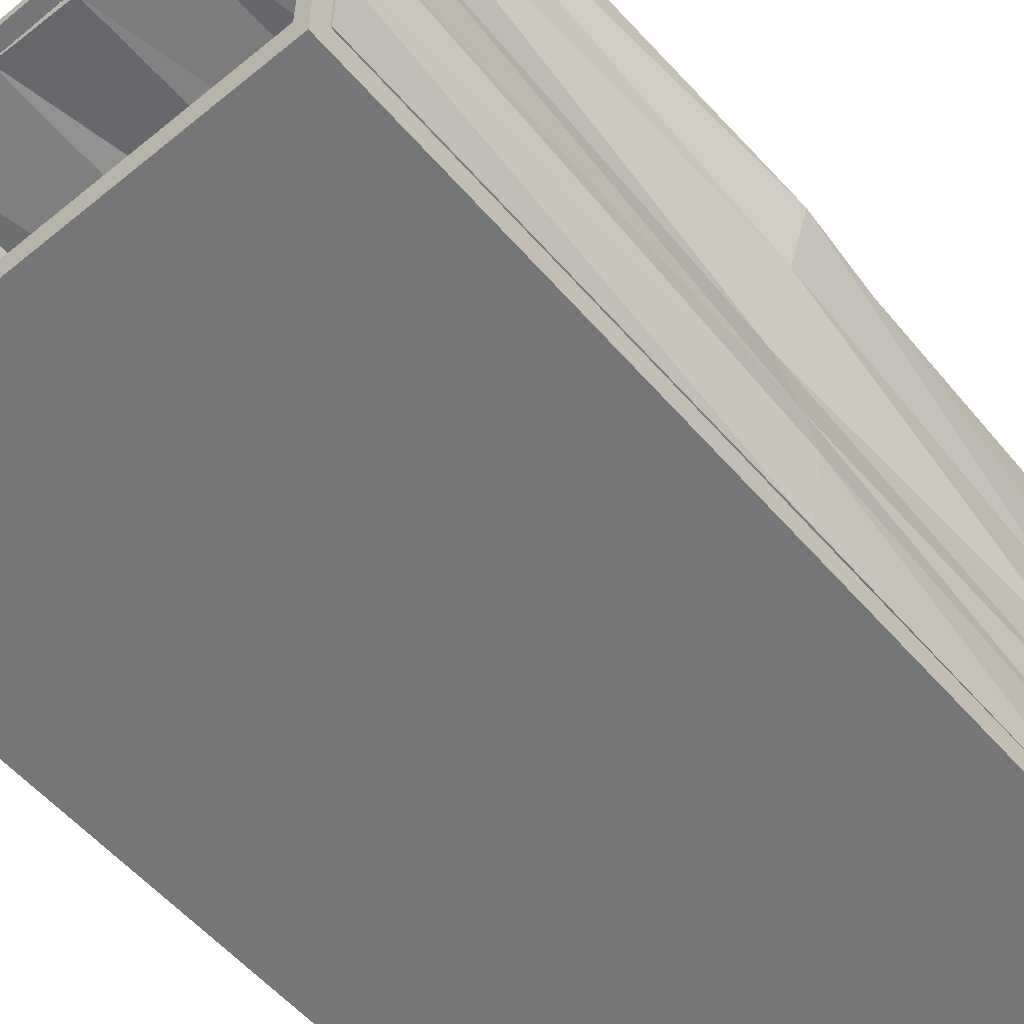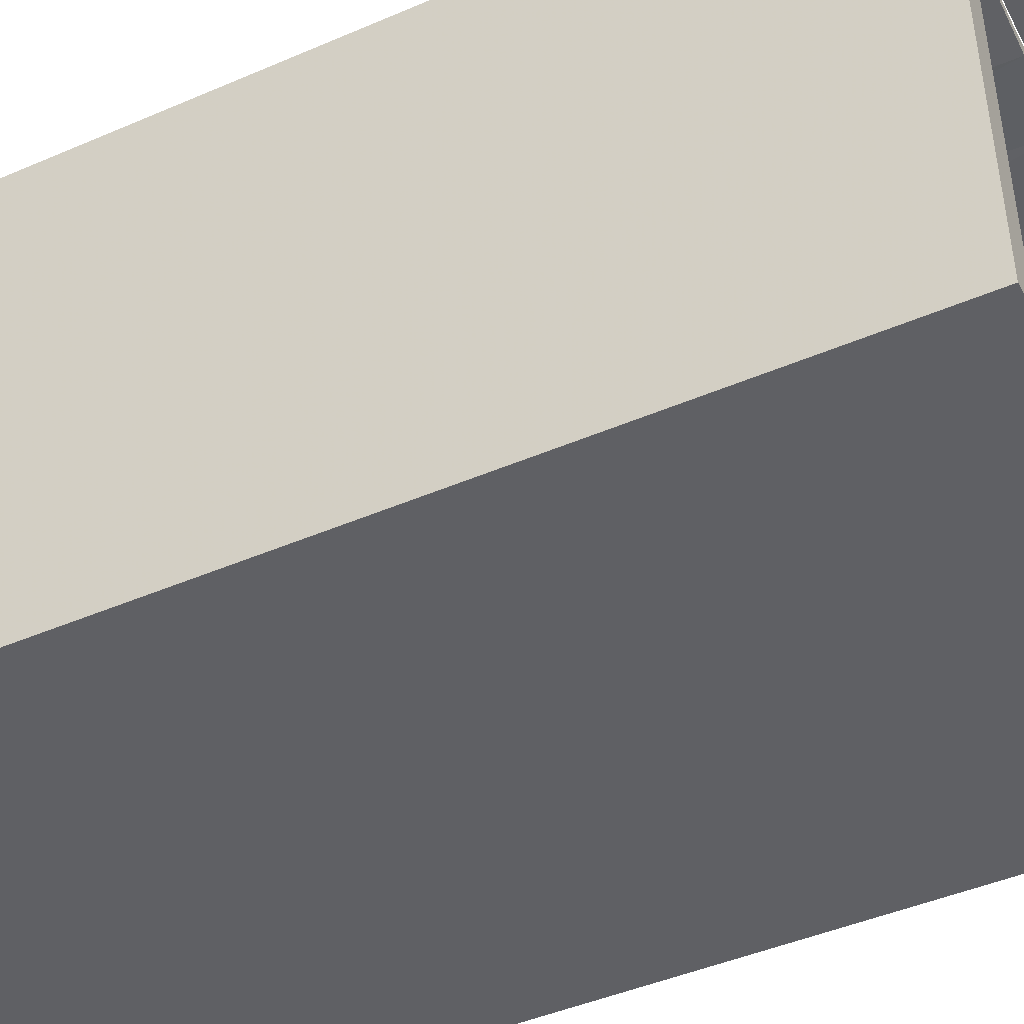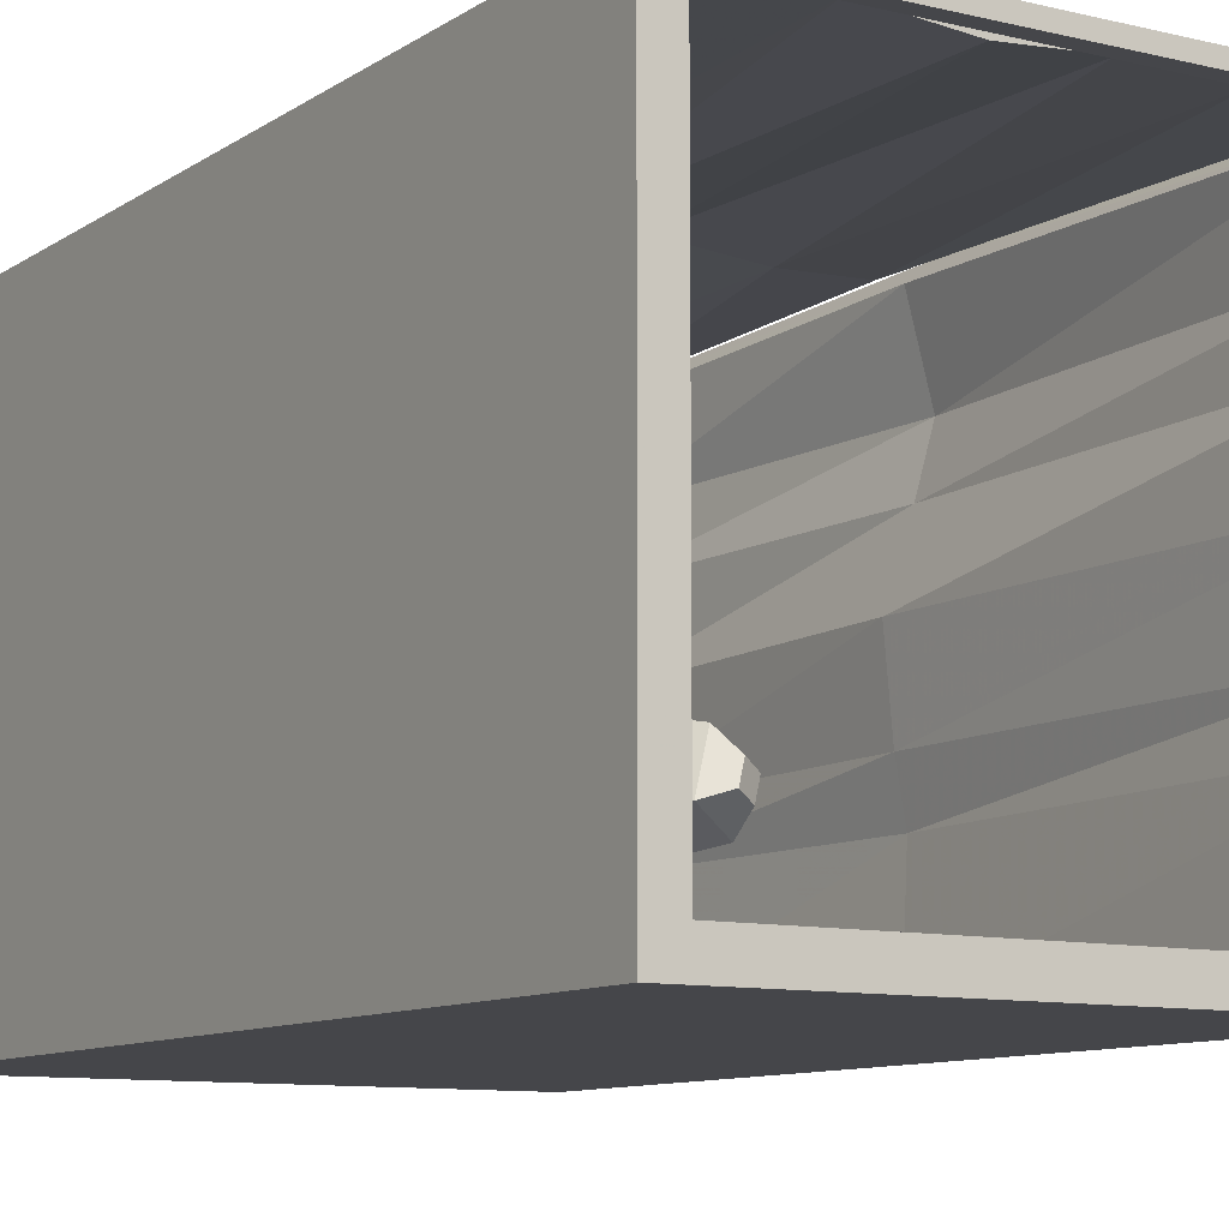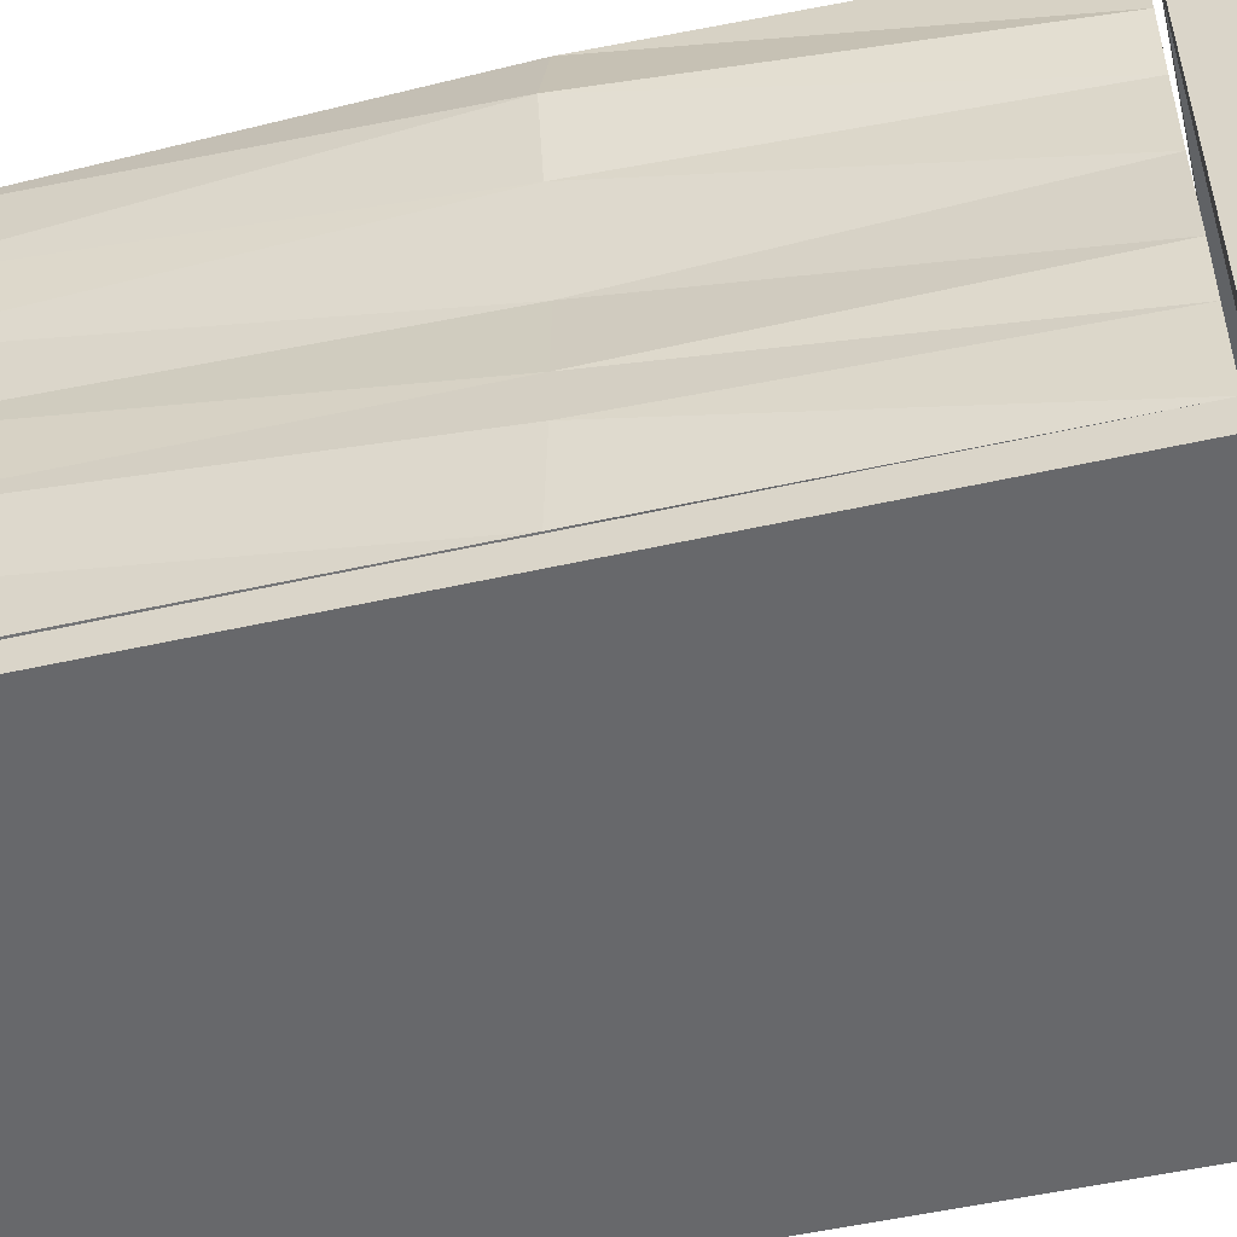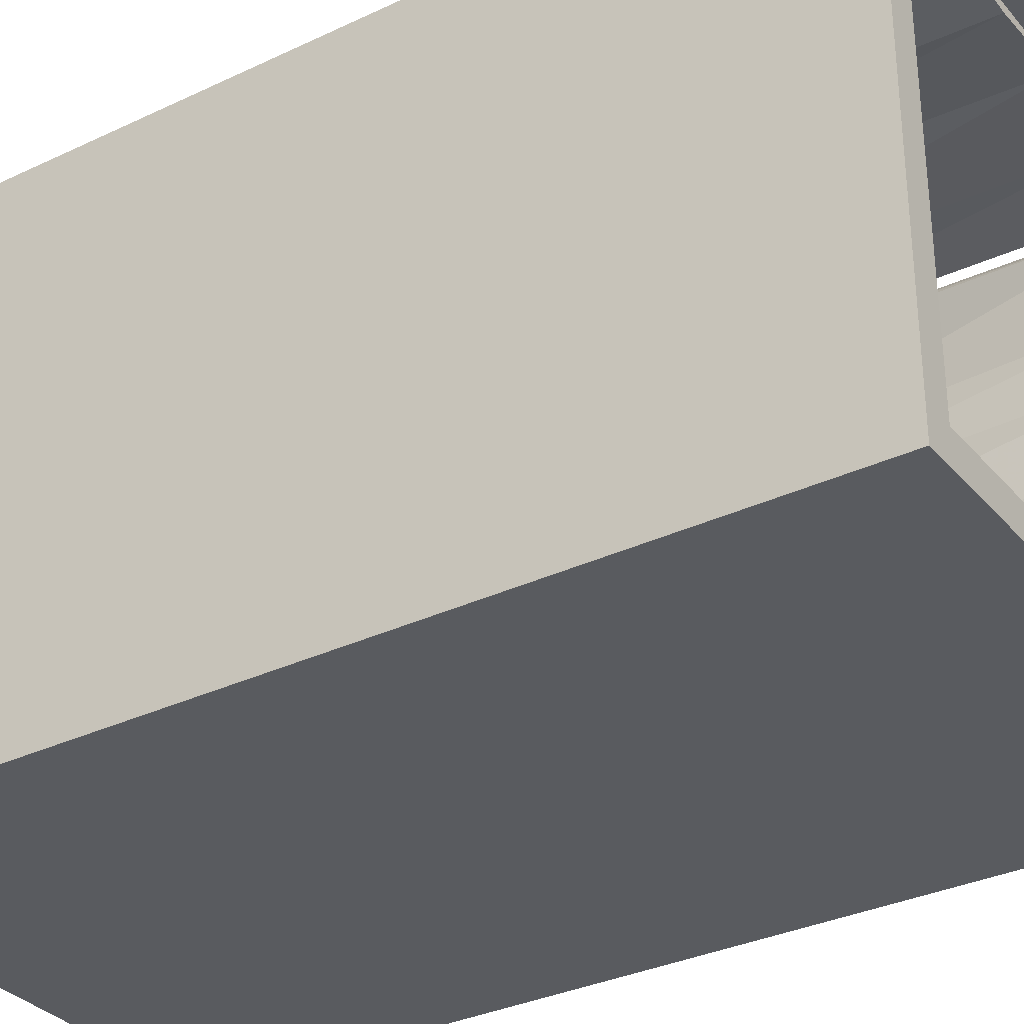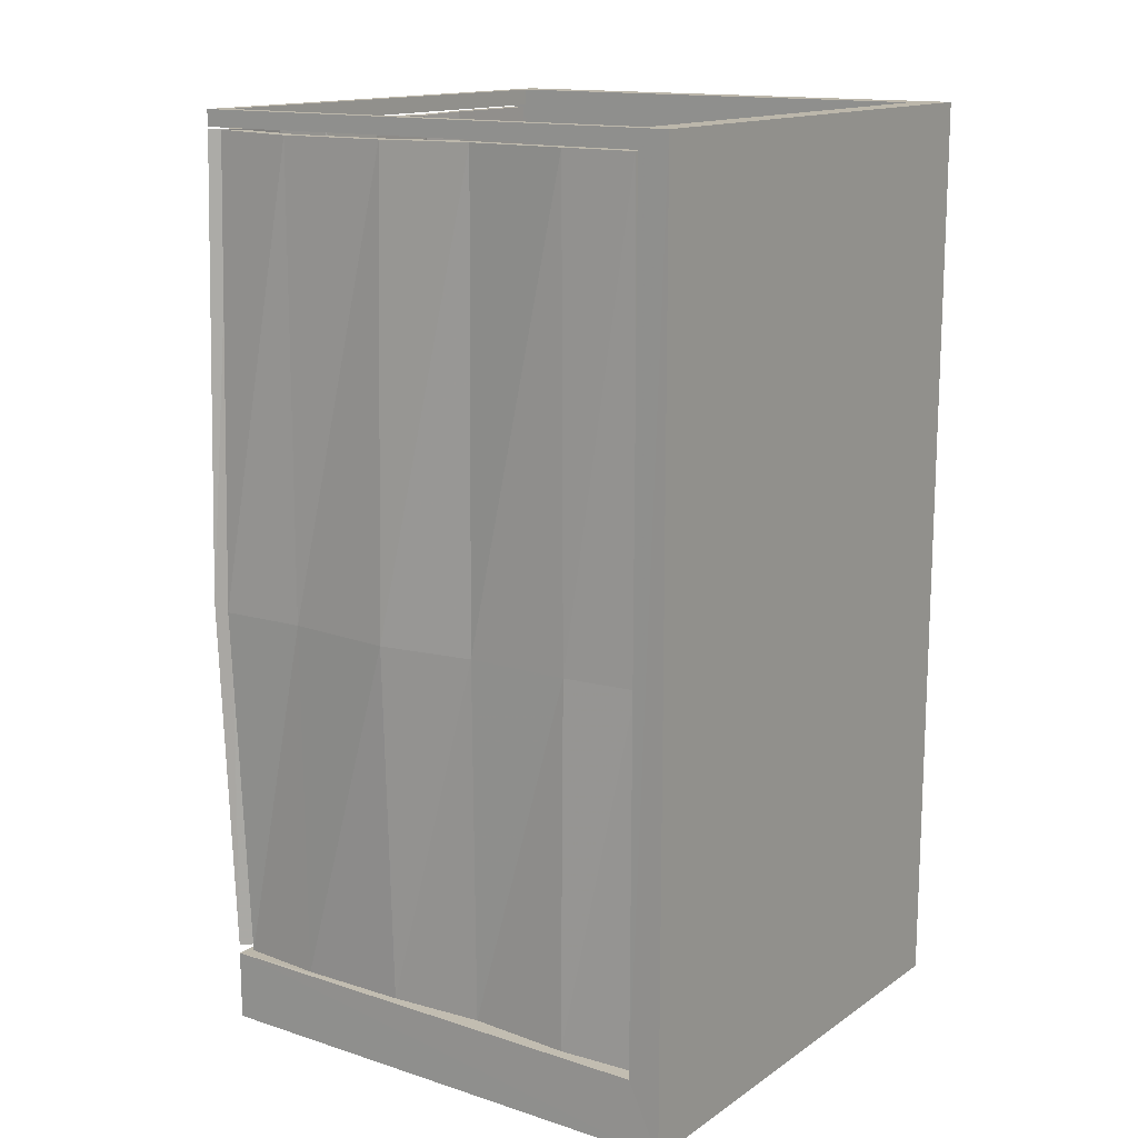
<metadata>
{"format":"obj","ext":"obj","renderer":"f3d","projection":"perspective","resolution":1024,"background":"white","views":[{"elev":-56.7,"azim":-139.6,"up":"+Z"},{"elev":-44.9,"azim":116.6,"up":"+Z"},{"elev":-9.9,"azim":148.1,"up":"+Z"},{"elev":-52.4,"azim":-76.4,"up":"+Z"},{"elev":-32.6,"azim":123.5,"up":"+Z"},{"elev":14.5,"azim":35.2,"up":"+Y"}]}
</metadata>
<code>
o Plane.000_Plane.002
v -0.3632 0.1178 -0.361
v -0.334 0.1177 0.3632
v -0.3633 1.359 -0.2312
v -0.3743 1.357 -0.1462
v -0.3633 1.359 0.1321
v -0.3738 0.1176 0.2309
v -0.3633 0.1178 0.131
v -0.3637 0.1177 -0.2288
v 0.09784 1.359 0.3586
v 0.2531 1.359 0.3708
v 0.09606 0.1179 0.36
v -0.0461 0.1181 0.371
v -0.21 0.1179 0.3726
v -0.3432 0.6595 0.3811
v -0.3859 0.669 0.1313
v 0.09655 0.6596 0.3657
v -0.3633 1.359 1.2e-05
v -0.3735 1.355 0.2328
v -0.3727 0.6691 0.3781
v -0.3648 0.118 0.000231
v -0.3718 0.1178 -0.1446
v -0.2131 1.357 0.3712
v -0.04627 1.357 0.3692
v 0.36 0.1178 0.3631
v -0.04639 0.6597 0.3884
v 0.2505 0.6597 0.3644
v -0.2114 0.6596 0.3755
v -0.3378 1.359 0.3633
v -0.3656 0.6672 -0.3627
v -0.371 0.6635 -0.1487
v -0.417 0.6684 0.2333
v -0.3812 0.66 -0.2351
v -0.3454 0.6692 0.000199
v 0.36 0.6596 0.3536
v 0.2499 0.1178 0.3696
v -0.3418 0.1178 0.3404
v -0.3419 1.359 -0.1844
v -0.3419 1.359 0.02057
v -0.3419 1.359 0.1377
v -0.3512 0.1176 0.2252
v -0.3419 0.1178 0.1367
v -0.3433 0.118 0.02076
v -0.3494 0.1178 -0.1076
v -0.3438 0.6674 -0.3644
v -0.06085 1.357 0.3478
v 0.2046 1.359 0.3493
v 0.3603 0.6596 0.3335
v -0.3287 0.6595 0.3596
v -0.3392 0.6664 -0.1097
v 0.2017 0.1178 0.3482
v -0.06069 0.1181 0.3494
v -0.3159 0.1177 0.3426
v -0.3418 0.1178 -0.3613
v -0.3517 1.357 -0.1091
v -0.3509 1.355 0.227
v -0.3422 0.1177 -0.1823
v -0.3193 1.359 0.3427
v 0.3603 0.1178 0.3425
v -0.3249 0.6692 0.02074
v -0.3652 0.669 0.137
v -0.3566 0.6691 0.358
v 0.06691 1.359 0.3377
v 0.2021 0.6596 0.3237
v -0.2072 0.6596 0.3551
v 0.06534 0.1179 0.339
v -0.06095 0.6597 0.3677
v -0.3927 0.6684 0.2281
v -0.3568 0.6617 -0.1874
v -0.2087 1.357 0.3497
v 0.06577 0.6596 0.3513
v -0.206 0.1179 0.3509
v -0.3633 1.359 -0.3582
v 0.36 1.358 0.3633
v 0.36 1.358 0.3427
v -0.3633 1.359 0.3633
v -0.3419 1.359 0.3427
v -0.3419 1.359 -0.3582
v -0.3633 0.12 0.3633
v -0.3632 0.1035 -0.361
v 0.3599 0.1034 0.3631
v -0.3633 1.363 -0.3633
v 0.3633 1.363 0.3633
v 0.3633 1.363 0.3427
v -0.3633 1.363 0.3633
v -0.3633 1.387 0.3633
v -0.3419 1.387 -0.3633
v -0.3419 1.363 0.3427
v -0.3419 1.387 0.3427
v -0.3633 1.387 -0.4089
v -0.3419 1.363 -0.3633
v 0.2995 0.8043 -0.3141
v 0.3096 0.8041 -0.3242
v 0.2894 0.8041 -0.3242
v 0.2995 0.804 -0.3343
v 0.2995 0.6405 -0.3185
v 0.2995 0.6402 -0.3386
v 0.3096 0.6403 -0.3285
v 0.2894 0.6403 -0.3285
v 0.2965 0.5249 -0.3204
v 0.3063 0.5279 -0.3105
v 0.3163 0.5287 -0.3207
v 0.3064 0.5257 -0.3306
v 0.3261 0.4577 -0.2949
v 0.3175 0.4505 -0.3037
v 0.3279 0.4499 -0.3134
v 0.3365 0.4571 -0.3046
v 0.3402 0.4236 -0.2457
v 0.3468 0.4046 -0.2456
v 0.353 0.4174 -0.246
v 0.334 0.4108 -0.2454
v 0.3402 0.4574 -0.197
v 0.3469 0.4475 -0.1807
v 0.334 0.4507 -0.186
v 0.353 0.4542 -0.1917
v 0.3469 0.5416 -0.149
v 0.3402 0.5451 -0.1677
v 0.334 0.5427 -0.1551
v 0.353 0.5439 -0.1616
v 0.3406 0.6734 -0.1603
v 0.3345 0.6747 -0.1475
v 0.3473 0.675 -0.1414
v 0.3535 0.6737 -0.1542
v 0.3398 0.8425 -0.2283
v 0.3527 0.8435 -0.2223
v 0.3588 0.8408 -0.2349
v 0.3459 0.8398 -0.2409
v 0.3336 1.113 -0.2566
v 0.3451 1.119 -0.2513
v 0.3289 1.11 -0.2434
v 0.3404 1.116 -0.2381
v 0.3276 1.109 -0.2723
v 0.3586 1.127 -0.2579
v 0.315 1.102 -0.2368
v 0.346 1.12 -0.2224
v 0.2432 1.205 -0.2259
v 0.3064 1.24 -0.1965
v 0.2468 1.264 -0.2904
v 0.3002 1.293 -0.2655
v 0.225 1.252 -0.2292
v 0.2785 1.281 -0.2043
v 0.245 1.29 -0.2653
v 0.2673 1.303 -0.2549
v 0.2359 1.285 -0.2398
v 0.2582 1.297 -0.2294
v 0.3321 1.254 -0.2688
v 0.2689 1.219 -0.2982
v 0.4089 0 0.3633
v -0.3633 0 0.3633
v 0.3633 0.1057 -0.3633
v -0.3633 0.1057 0.3633
v 0.328 0.1057 -0.328
v 0.328 0.1057 0.328
v -0.328 0.1057 0.328
v -0.328 0.1057 -0.328
v 0.3056 0.05437 -0.3056
v 0.3056 0.05437 0.3056
v -0.3056 0.05437 0.3056
v -0.3056 0.05437 -0.3056
v 0.4089 0 -0.4089
v -0.3633 0 -0.4089
v 0.3633 1.387 -0.3633
v 0.3633 1.387 0.3427
v 0.4089 1.387 -0.4089
v 0.4089 1.387 0.3633
v 0.2366 0.8061 -0.3231
v 0.3231 0.8061 -0.2366
v 0.3633 0.7934 -0.2658
v 0.2658 0.7934 -0.3633
v 0.3633 0.6959 -0.3633
v 0.2658 1.019 -0.3633
v 0.3633 1.019 -0.2658
v 0.3633 1.117 -0.3633
v 0.2366 1.006 -0.3231
v 0.3231 1.006 -0.2366
v 0.2578 0.8552 -0.3019
v 0.3019 0.8552 -0.2578
v 0.2578 0.9574 -0.3019
v 0.3019 0.9574 -0.2578
v 0.2475 0.8702 -0.2787
v 0.2787 0.8702 -0.2475
v 0.2475 0.9424 -0.2787
v 0.2787 0.9424 -0.2475
v 0.237 0.8804 -0.3067
v 0.3067 0.8804 -0.237
v 0.237 0.9321 -0.3067
v 0.3067 0.9321 -0.237
v 0.2336 0.8867 -0.2851
v 0.2851 0.8867 -0.2336
v 0.2336 0.9258 -0.2851
v 0.2851 0.9258 -0.2336
v 0.1924 0.05437 -0.235
v 0.2881 0.05437 -0.2881
v 0.235 0.05437 -0.1924
v 0.2646 0.04356 -0.2646
v 0.2367 0.04356 -0.2142
v 0.2142 0.04356 -0.2367
f 154 153 157 158
f 153 152 156 157
f 151 154 158 155
f 152 151 155 156
f 165 166 176 175
f 167 168 169
f 170 171 172
f 170 168 165 173
f 167 171 174 166
f 171 170 173 174
f 168 167 166 165
f 175 176 180 179
f 173 165 175 177
f 174 173 177 178
f 166 174 178 176
f 180 182 181 179
f 181 177 185 189
f 178 177 181 182
f 178 182 190 186
f 88 86 89 85
f 85 89 81 84
f 87 90 86 88
f 83 87 88 162
f 86 90 161
f 170 172 161
f 172 171 161
f 161 83 162
f 161 162 164 163
f 164 85 84 82
f 86 161 163 89
f 162 88 85 164
f 159 147 148 160
f 147 159 163 164
f 167 82 171
f 81 168 170
f 159 160 89 163
f 170 161 90 81
f 171 82 83 161
f 185 183 187 189
f 184 186 190 188
f 180 176 184 188
f 175 179 187 183
f 179 181 189 187
f 182 180 188 190
f 177 175 183 185
f 176 178 186 184
f 158 191 155
f 158 157 191
f 196 195 194
f 193 192 194 195
f 79 150 153 154
f 147 80 150 148
f 150 80 152 153
f 149 79 154 151
f 80 149 151 152
f 148 150 79 160
f 160 79 81 89
f 79 149 169 168 81
f 149 80 82 167 169
f 80 147 164 82
f 156 155 193
f 193 191 157
f 157 156 193
f 191 193 195 196
f 193 155 192
f 155 191 192
f 192 191 196 194
f 82 84 87 83
f 87 84 81 90
f 63 50 65 70
f 26 16 11 35
f 18 55 39 5
f 7 41 40 6
f 35 50 58 24
f 13 71 51 12
f 61 36 40 67
f 2 52 71 13
f 24 58 47 34
f 64 71 52 48
f 69 64 48 57
f 22 28 14 27
f 22 69 57 28
f 66 51 71 64
f 45 66 64 69
f 11 65 50 35
f 25 27 13 12
f 23 45 69 22
f 23 22 27 25
f 28 57 48 14
f 27 14 2 13
f 46 63 70 62
f 47 58 50 63
f 14 48 52 2
f 34 26 35 24
f 31 15 7 6
f 18 5 15 31
f 30 32 8 21
f 67 40 41 60
f 59 42 43 49
f 55 67 60 39
f 21 43 42 20
f 17 38 54 4
f 8 56 43 21
f 5 39 38 17
f 20 42 41 7
f 1 53 56 8
f 4 54 37 3
f 29 44 53 1
f 33 30 21 20
f 32 29 1 8
f 17 4 30 33
f 4 3 32 30
f 15 33 20 7
f 68 56 53 44
f 39 60 59 38
f 38 59 49 54
f 54 49 68 37
f 60 41 42 59
f 49 43 56 68
f 5 17 33 15
f 10 46 62 9
f 9 62 45 23
f 10 9 16 26
f 9 23 25 16
f 70 65 51 66
f 62 70 66 45
f 16 25 12 11
f 12 51 65 11
f 34 47 74 73
f 73 74 46 10
f 75 18 31 19
f 19 31 6 78
f 78 36 61 19
f 74 47 63 46
f 6 40 36 78
f 73 10 26 34
f 3 72 29 32
f 76 61 67 55
f 19 61 76 75
f 75 76 55 18
f 3 37 77 72
f 72 77 44 29
f 37 68 44 77
f 93 98 95 91
f 92 97 96 94
f 91 95 97 92
f 119 126 125 122
f 120 123 126 119
f 121 124 123 120
f 122 125 124 121
f 126 127 128 125
f 123 129 127 126
f 124 130 129 123
f 125 128 130 124
f 94 96 98 93
f 95 100 101 97
f 98 99 100 95
f 96 102 99 98
f 97 101 102 96
f 100 103 106 101
f 99 104 103 100
f 102 105 104 99
f 101 106 105 102
f 103 107 109 106
f 104 110 107 103
f 105 108 110 104
f 106 109 108 105
f 107 111 114 109
f 110 113 111 107
f 108 112 113 110
f 109 114 112 108
f 111 116 118 114
f 113 117 116 111
f 112 115 117 113
f 114 118 115 112
f 116 119 122 118
f 117 120 119 116
f 115 121 120 117
f 118 122 121 115
f 130 128 132 134
f 128 127 131 132
f 127 129 133 131
f 129 130 134 133
f 133 134 136 135
f 145 146 137 138
f 140 138 142 144
f 138 137 141 142
f 137 139 143 141
f 139 140 144 143
f 143 144 141
f 134 132 145 136
f 132 131 146 145
f 131 133 135 146
f 136 145 138 140
f 146 135 139 137
f 135 136 140 139
f 144 142 141
l 73 24
l 72 1

</code>
